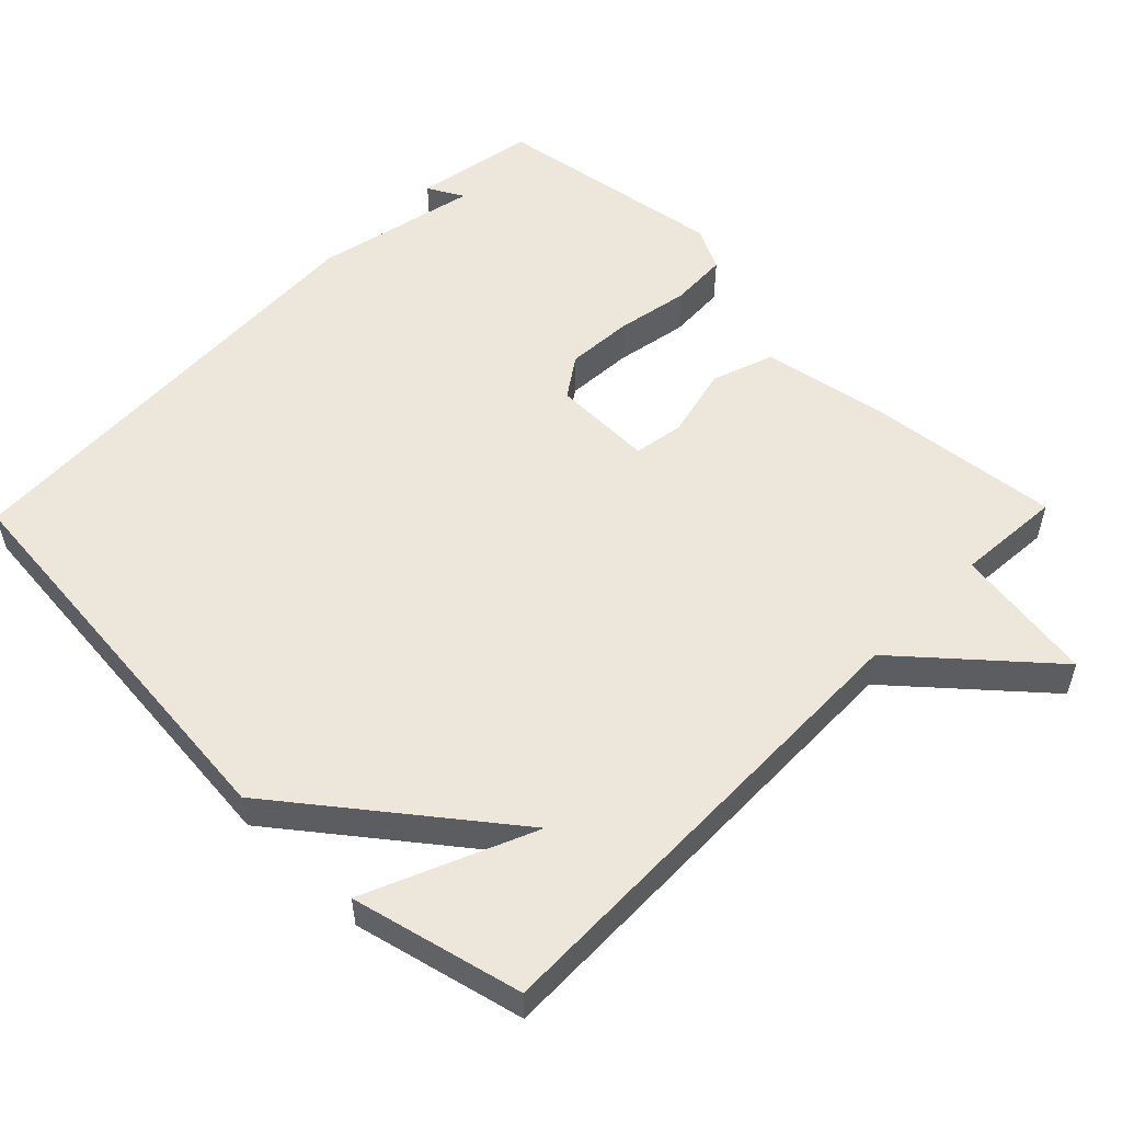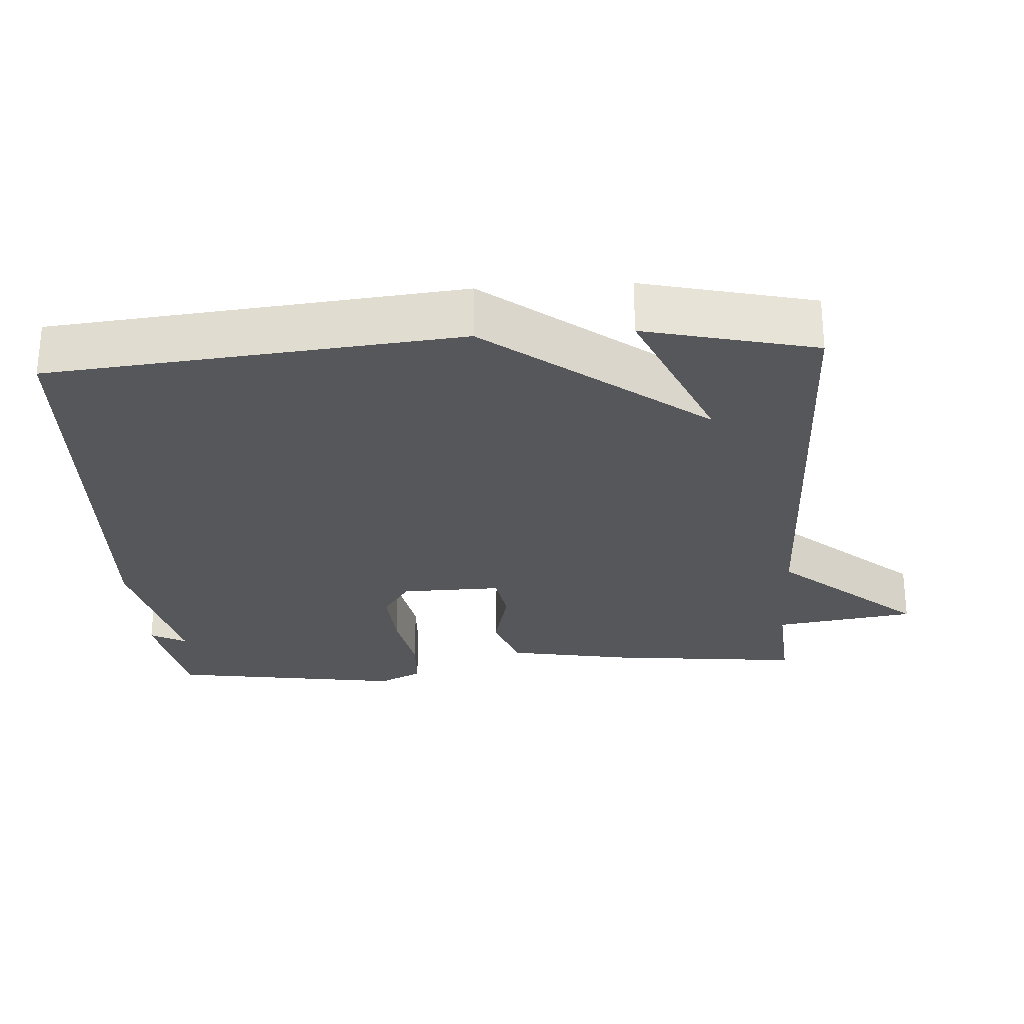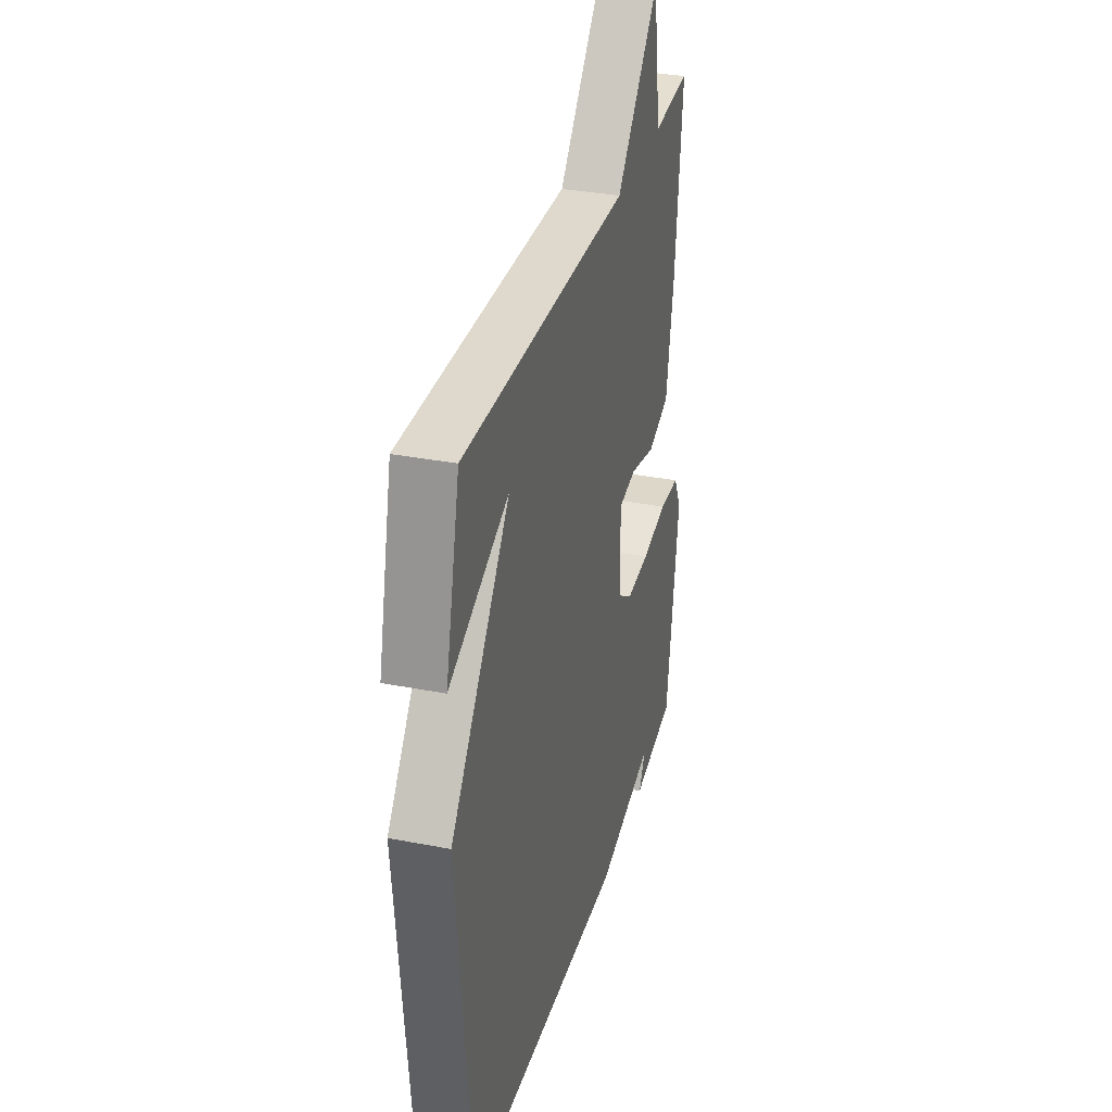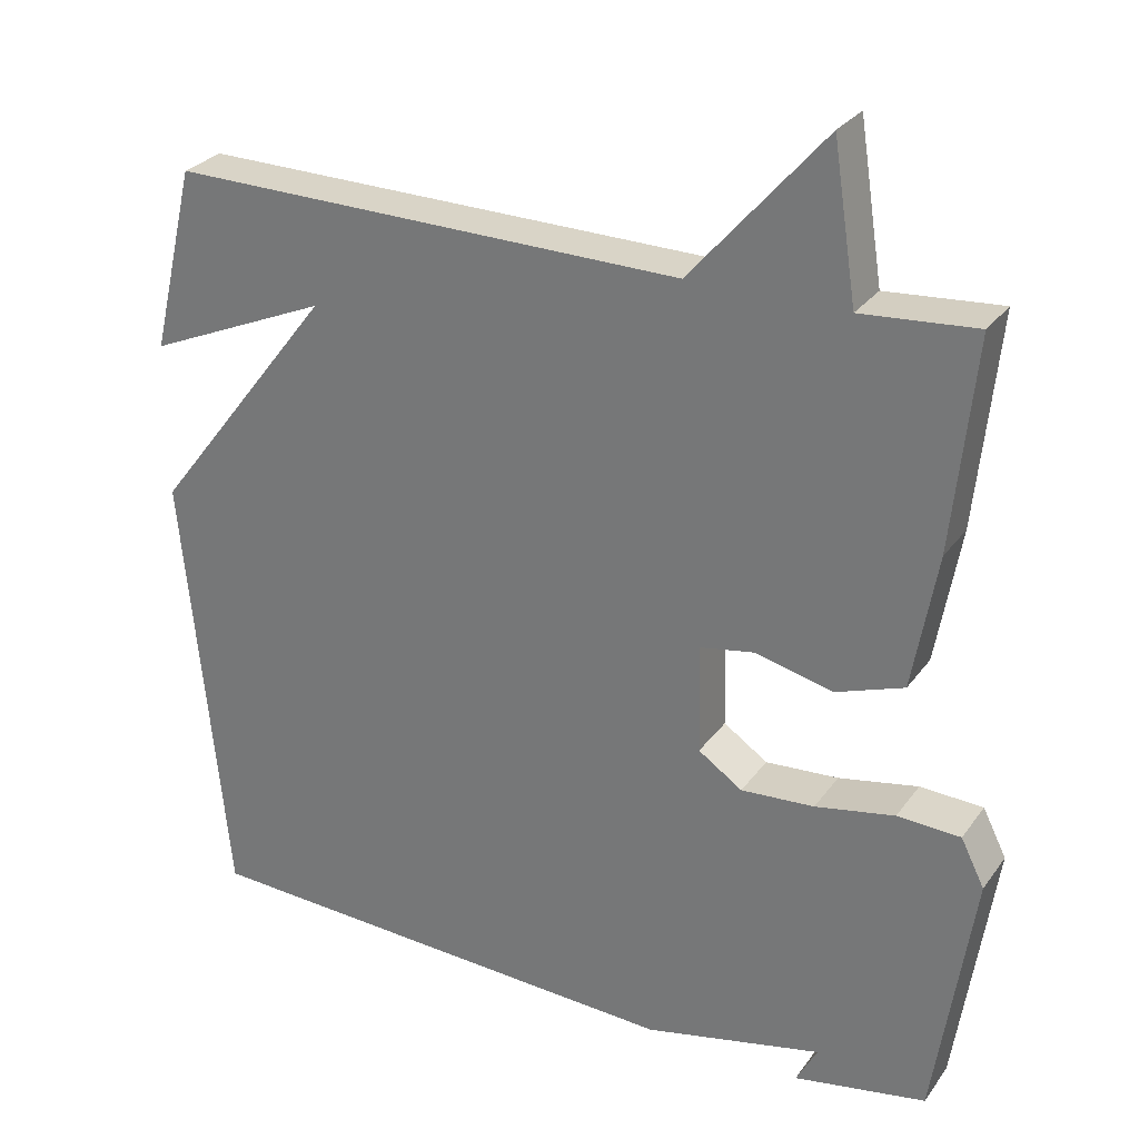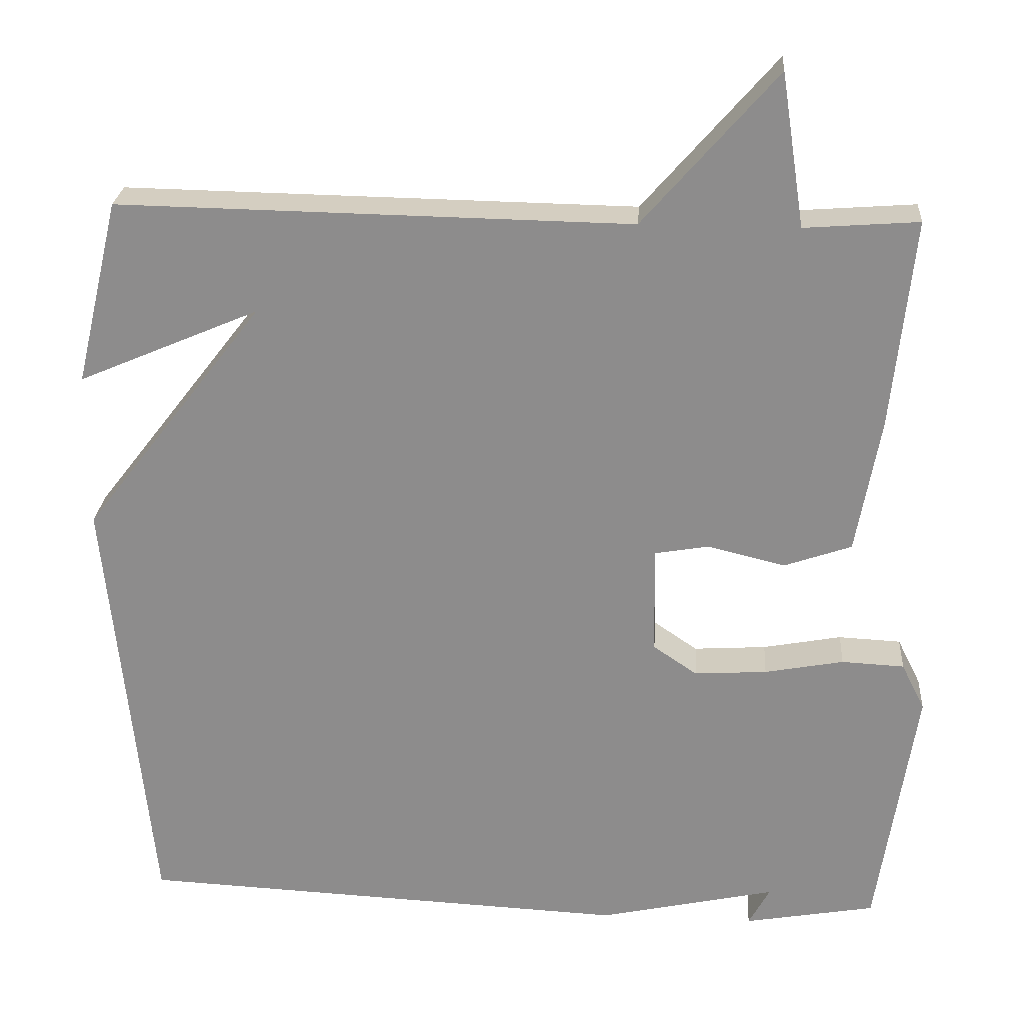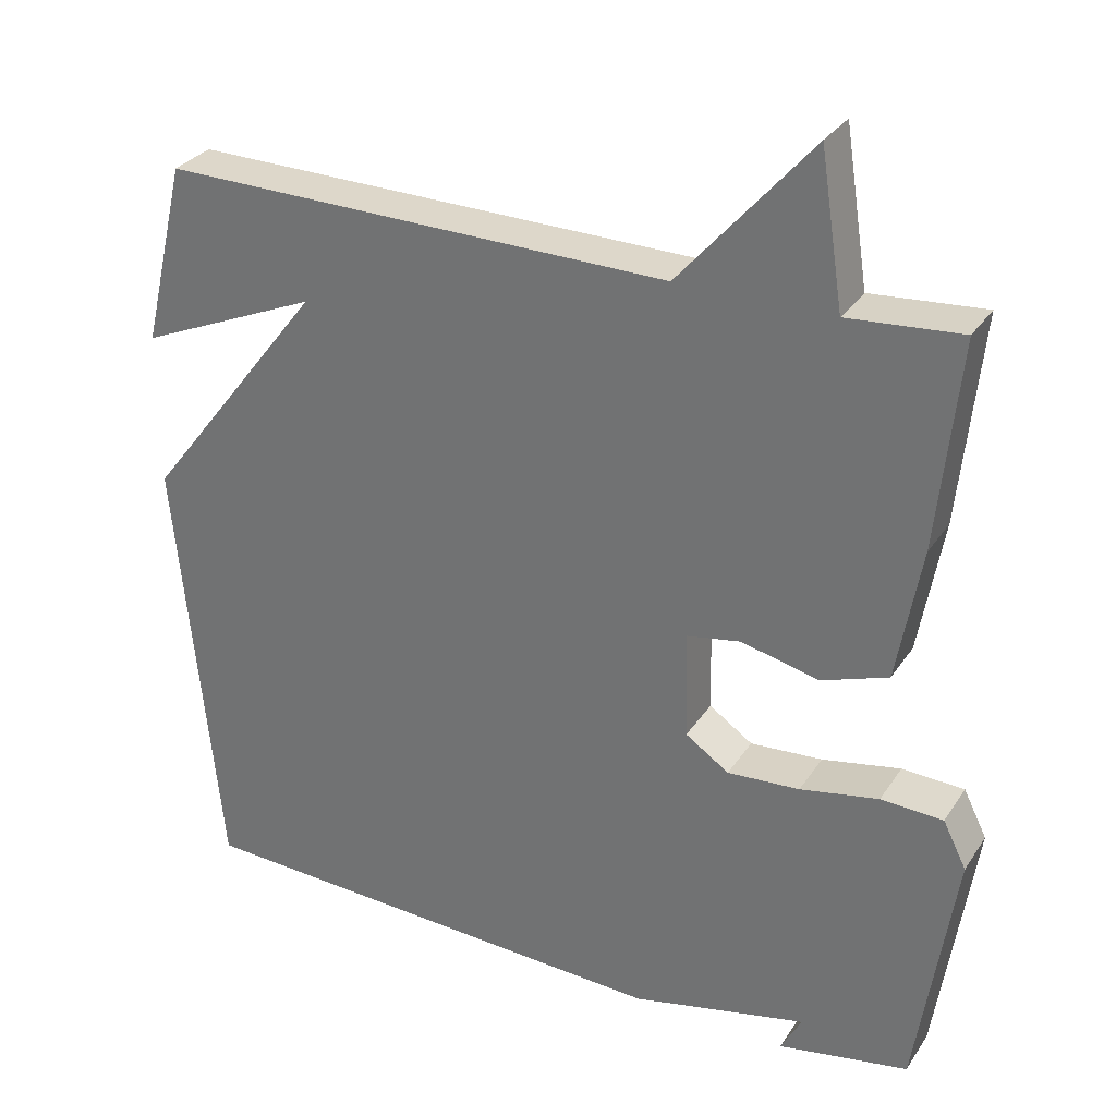
<metadata>
{"format":"obj","ext":"obj","renderer":"f3d","projection":"perspective","resolution":1024,"background":"white","views":[{"elev":54.1,"azim":-45.7,"up":"+Y"},{"elev":-26.9,"azim":-86.4,"up":"+Y"},{"elev":32.9,"azim":-75.0,"up":"+Z"},{"elev":28.1,"azim":28.5,"up":"+Z"},{"elev":25.1,"azim":4.0,"up":"+Z"},{"elev":30.3,"azim":27.5,"up":"+Z"}]}
</metadata>
<code>
v -0.5 0.07 -0.5
v -0.556 0.07 0.064
v -0.325 0.07 0.363
v -0.556 0.07 0.264
v -0.5 0.07 0.5
v 0.154 0.07 0.489
v 0.324 0.07 0.684
v 0.354 0.07 0.489
v 0.5 0.07 0.5
v 0.472 0.07 0.231
v 0.441 0.07 0.058
v 0.355 0.07 0.028
v 0.255 0.07 0.052
v 0.186 0.07 0.04
v 0.189 0.07 -0.099
v 0.245 0.07 -0.137
v 0.338 0.07 -0.131
v 0.439 0.07 -0.112
v 0.519 0.07 -0.116
v 0.549 0.07 -0.176
v 0.5 0.07 -0.5
v 0.332 0.07 -0.53
v 0.359 0.07 -0.48
v 0.132 0.07 -0.53
v -0.5 0 -0.5
v -0.556 0 0.064
v -0.325 0 0.363
v -0.556 0 0.264
v -0.5 0 0.5
v 0.154 0 0.489
v 0.324 0 0.684
v 0.354 0 0.489
v 0.5 0 0.5
v 0.472 0 0.231
v 0.441 0 0.058
v 0.355 0 0.028
v 0.255 0 0.052
v 0.186 0 0.04
v 0.189 0 -0.099
v 0.245 0 -0.137
v 0.338 0 -0.131
v 0.439 0 -0.112
v 0.519 0 -0.116
v 0.549 0 -0.176
v 0.5 0 -0.5
v 0.332 0 -0.53
v 0.359 0 -0.48
v 0.132 0 -0.53
f 1 2 3
f 24 1 3
f 23 24 3
f 20 21 22 23
f 19 20 23
f 18 19 23
f 17 18 23
f 16 17 23
f 15 16 23
f 15 23 3
f 14 15 3
f 13 14 3
f 12 13 3
f 11 12 3
f 10 11 3
f 9 10 3
f 8 9 3
f 6 7 8
f 6 8 3
f 5 6 3
f 3 4 5
f 27 26 25
f 27 25 48
f 27 48 47
f 47 46 45 44
f 47 44 43
f 47 43 42
f 47 42 41
f 47 41 40
f 47 40 39
f 27 47 39
f 27 39 38
f 27 38 37
f 27 37 36
f 27 36 35
f 27 35 34
f 27 34 33
f 27 33 32
f 32 31 30
f 27 32 30
f 27 30 29
f 29 28 27
f 1 25 26 2
f 2 26 27 3
f 3 27 28 4
f 4 28 29 5
f 5 29 30 6
f 6 30 31 7
f 7 31 32 8
f 8 32 33 9
f 9 33 34 10
f 10 34 35 11
f 11 35 36 12
f 12 36 37 13
f 13 37 38 14
f 14 38 39 15
f 15 39 40 16
f 16 40 41 17
f 17 41 42 18
f 18 42 43 19
f 19 43 44 20
f 20 44 45 21
f 21 45 46 22
f 22 46 47 23
f 23 47 48 24
f 24 48 25 1

</code>
